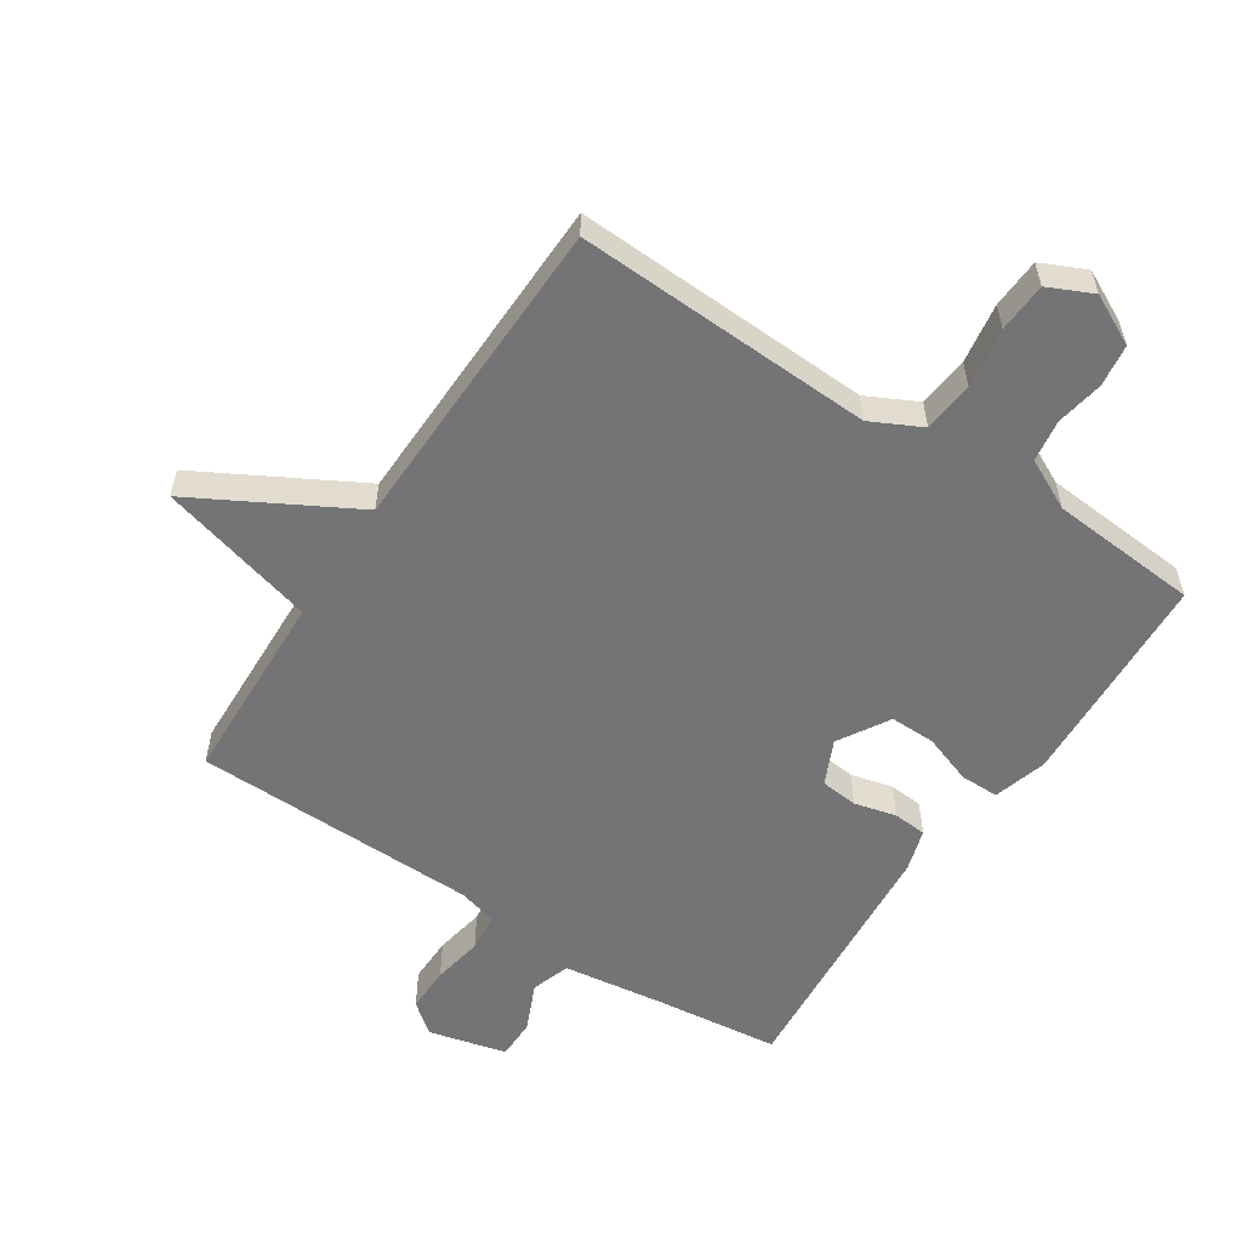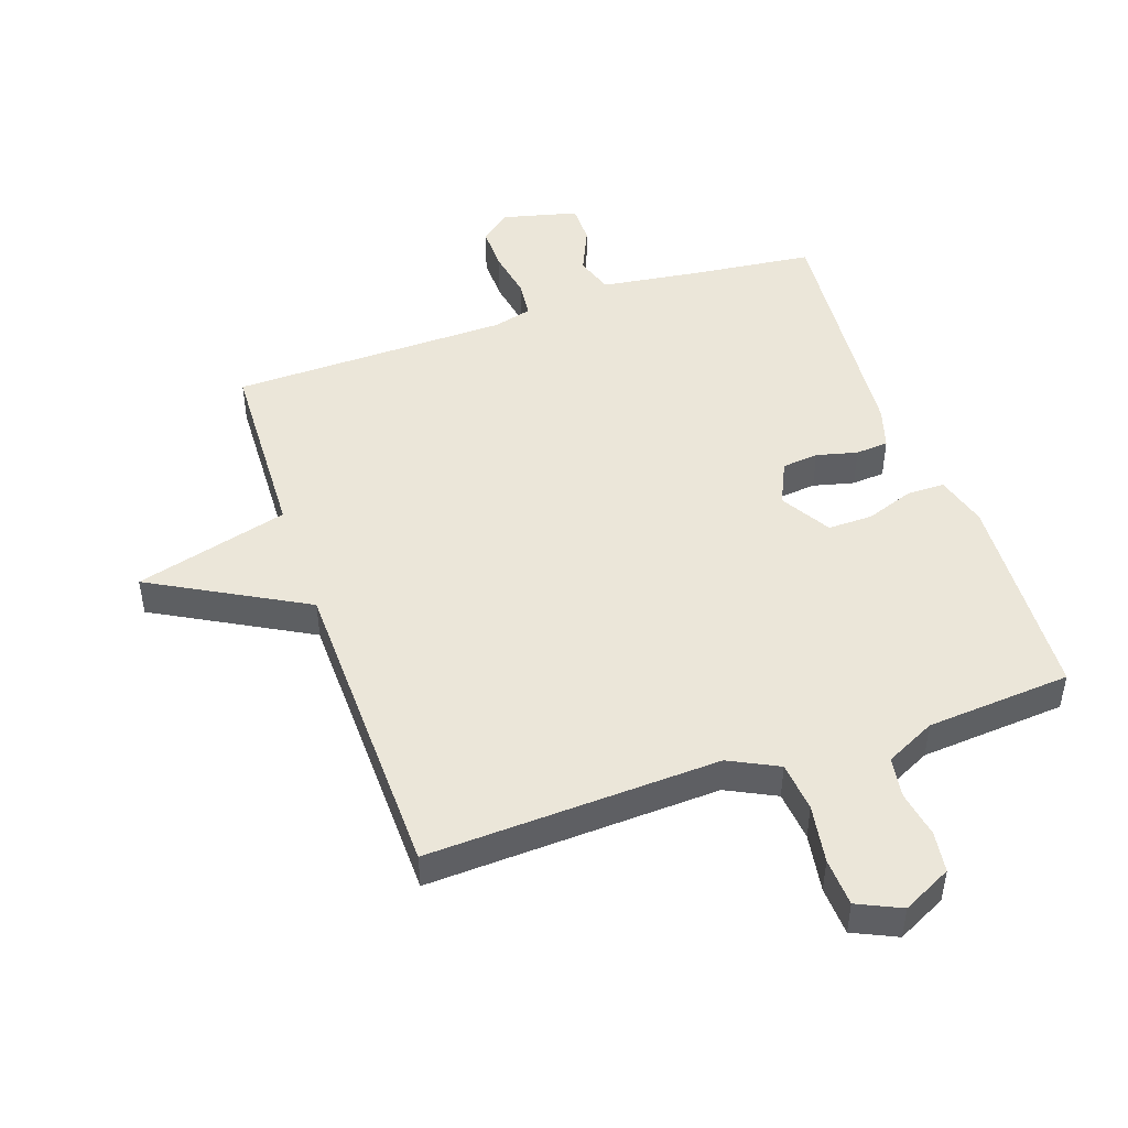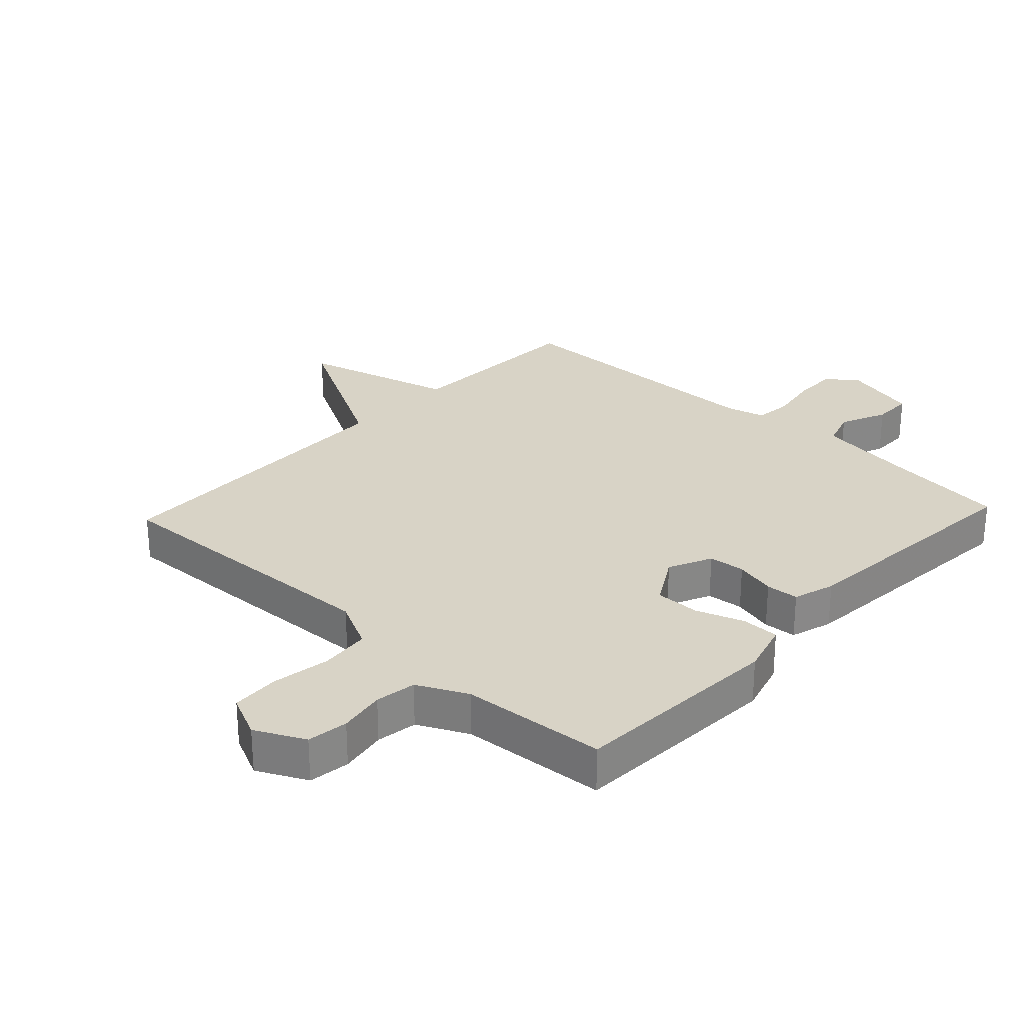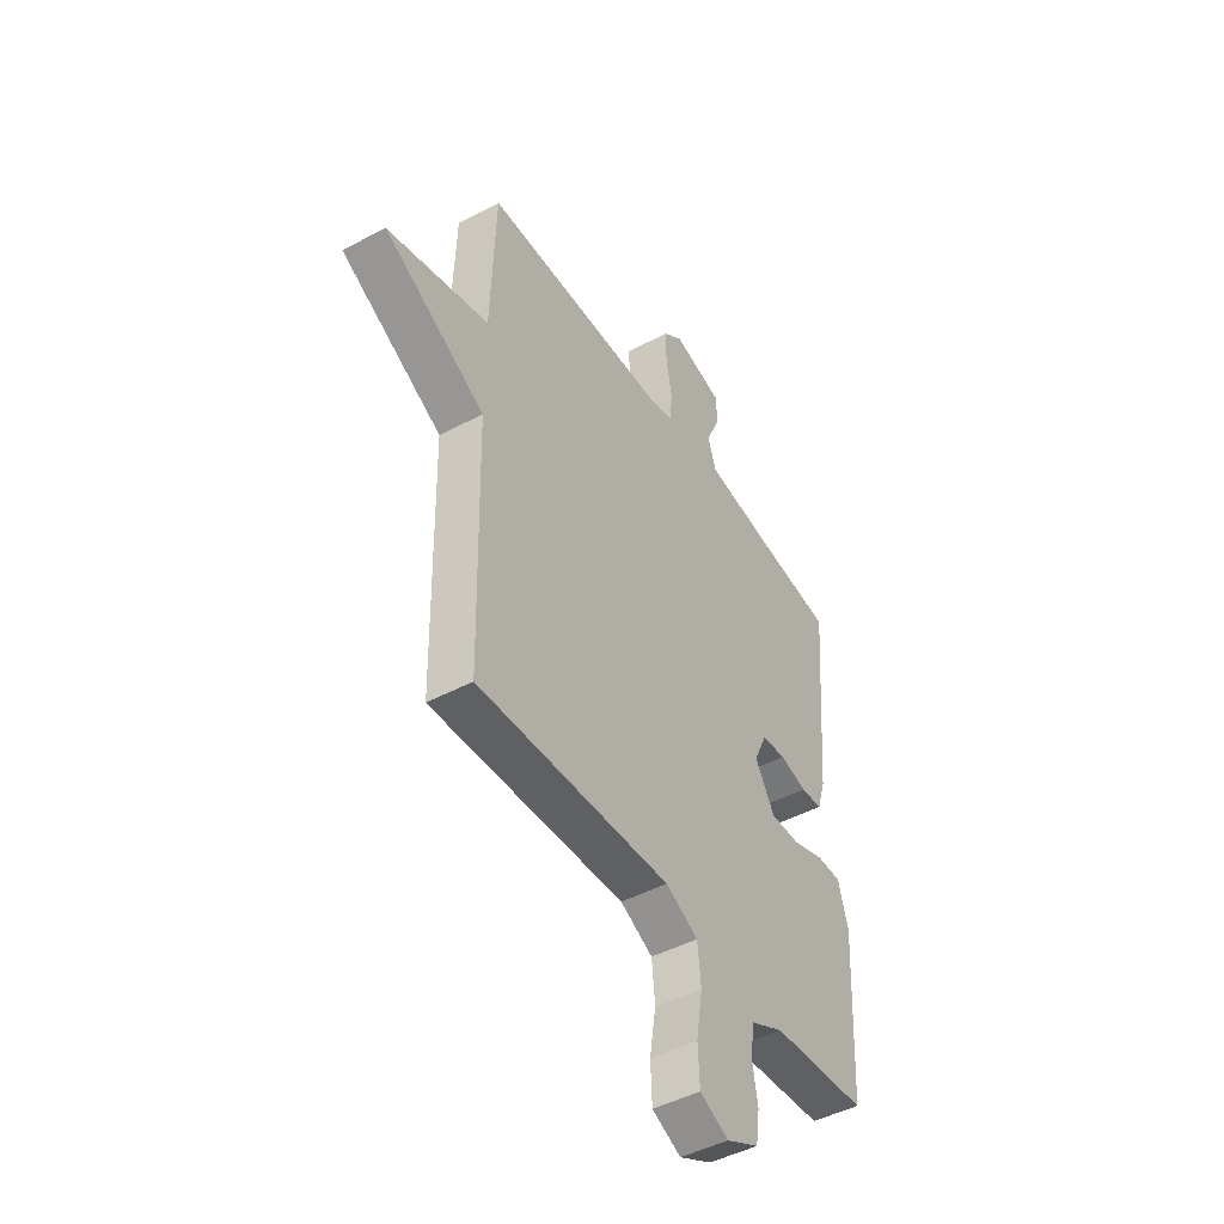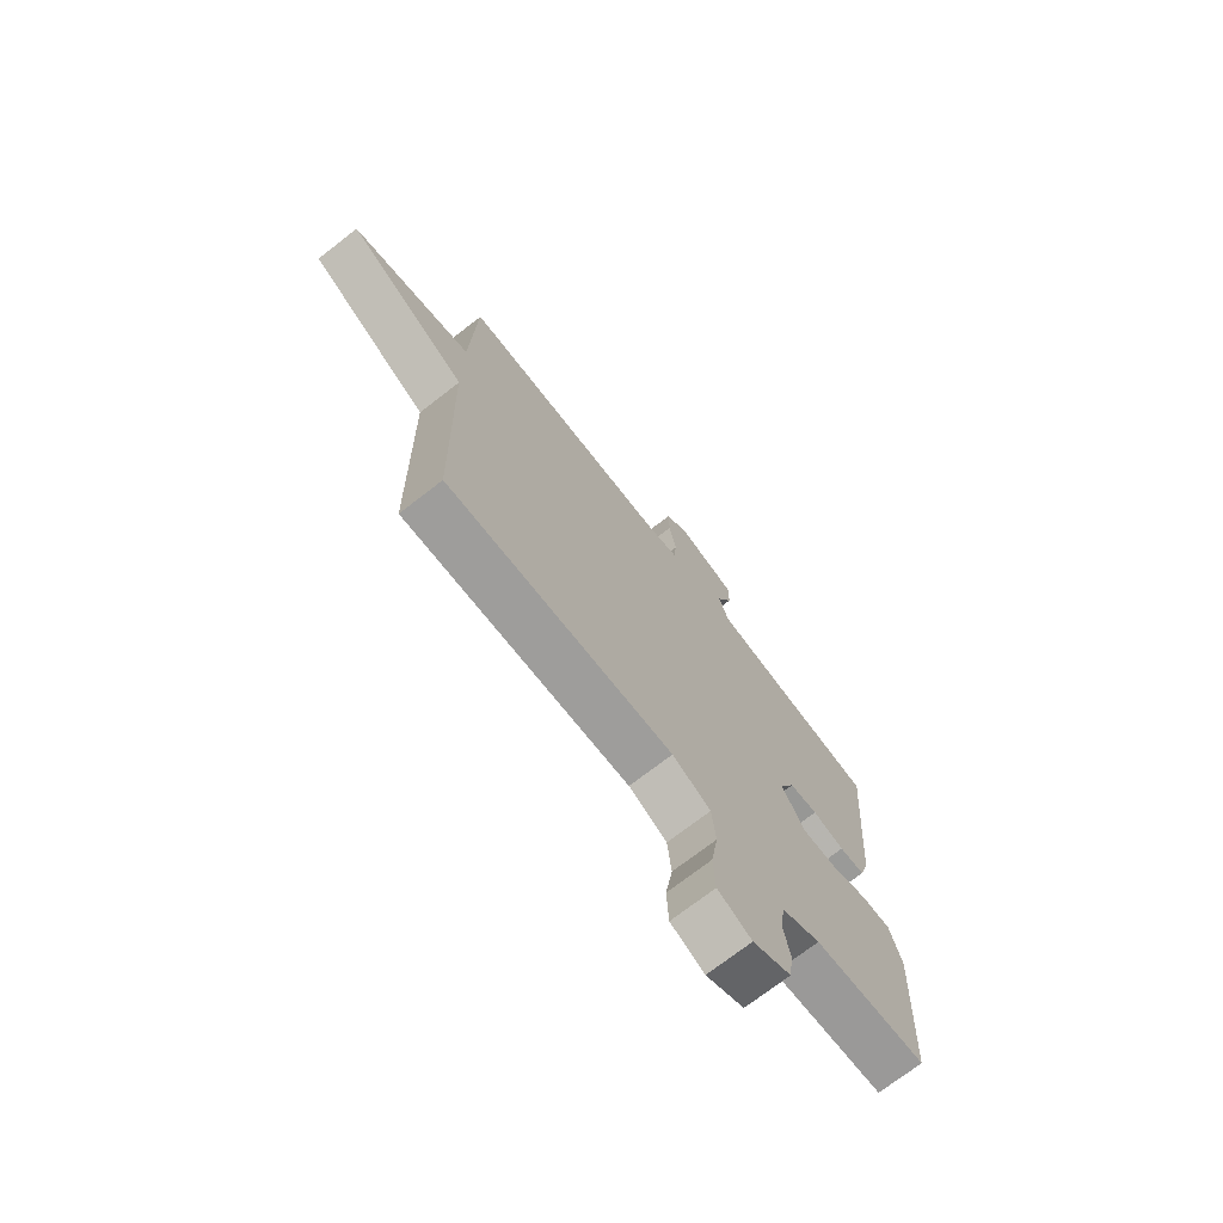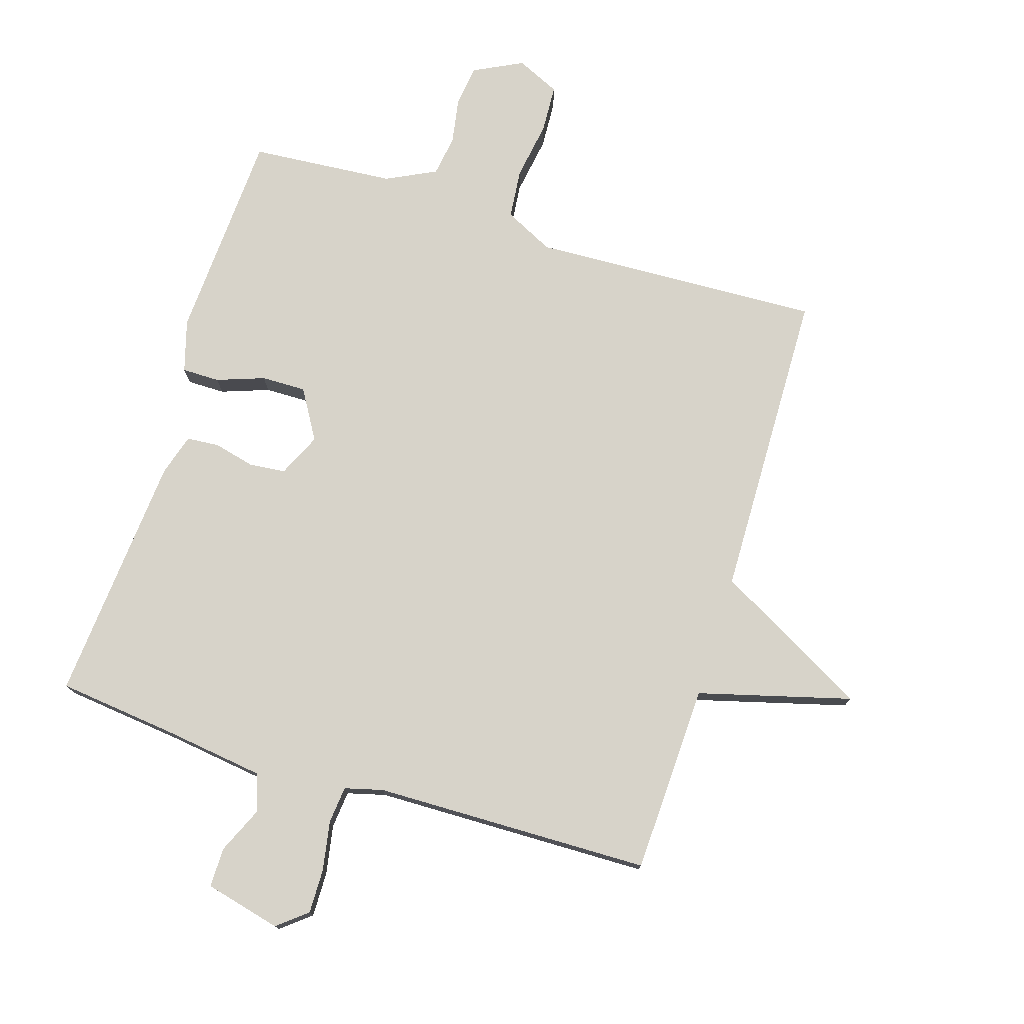
<metadata>
{"format":"obj","ext":"obj","renderer":"f3d","projection":"perspective","resolution":1024,"background":"white","views":[{"elev":-56.3,"azim":146.7,"up":"+Y"},{"elev":47.6,"azim":161.0,"up":"+Y"},{"elev":28.0,"azim":-136.9,"up":"+Y"},{"elev":-46.5,"azim":121.2,"up":"+Z"},{"elev":-72.4,"azim":127.8,"up":"+Z"},{"elev":76.2,"azim":17.3,"up":"+Y"}]}
</metadata>
<code>
v -0.5 0.07 -0.5
v -0.518 0.07 -0.162
v -0.494 0.07 -0.079
v -0.434 0.07 -0.079
v -0.358 0.07 -0.106
v -0.287 0.07 -0.107
v -0.24 0.07 -0.028
v -0.272 0.07 0.041
v -0.33 0.07 0.047
v -0.395 0.07 0.031
v -0.447 0.07 0.035
v -0.467 0.07 0.101
v -0.5 0.07 0.5
v -0.309 0.07 0.522
v -0.149 0.07 0.544
v -0.129 0.07 0.604
v -0.162 0.07 0.678
v -0.162 0.07 0.741
v -0.041 0.07 0.771
v 0.006 0.07 0.733
v 0.005 0.07 0.662
v -0.009 0.07 0.584
v -0.003 0.07 0.524
v 0.058 0.07 0.508
v 0.5 0.07 0.5
v 0.511 0.07 0.198
v 0.755 0.07 0.132
v 0.511 0.07 -0.002
v 0.5 0.07 -0.5
v 0.037 0.07 -0.48
v -0.041 0.07 -0.519
v -0.049 0.07 -0.598
v -0.034 0.07 -0.691
v -0.038 0.07 -0.768
v -0.107 0.07 -0.8
v -0.185 0.07 -0.761
v -0.194 0.07 -0.696
v -0.181 0.07 -0.622
v -0.191 0.07 -0.557
v -0.27 0.07 -0.518
v -0.5 0 -0.5
v -0.518 0 -0.162
v -0.494 0 -0.079
v -0.434 0 -0.079
v -0.358 0 -0.106
v -0.287 0 -0.107
v -0.24 0 -0.028
v -0.272 0 0.041
v -0.33 0 0.047
v -0.395 0 0.031
v -0.447 0 0.035
v -0.467 0 0.101
v -0.5 0 0.5
v -0.309 0 0.522
v -0.149 0 0.544
v -0.129 0 0.604
v -0.162 0 0.678
v -0.162 0 0.741
v -0.041 0 0.771
v 0.006 0 0.733
v 0.005 0 0.662
v -0.009 0 0.584
v -0.003 0 0.524
v 0.058 0 0.508
v 0.5 0 0.5
v 0.511 0 0.198
v 0.755 0 0.132
v 0.511 0 -0.002
v 0.5 0 -0.5
v 0.037 0 -0.48
v -0.041 0 -0.519
v -0.049 0 -0.598
v -0.034 0 -0.691
v -0.038 0 -0.768
v -0.107 0 -0.8
v -0.185 0 -0.761
v -0.194 0 -0.696
v -0.181 0 -0.622
v -0.191 0 -0.557
v -0.27 0 -0.518
f 36 37 38
f 35 36 38
f 34 35 38
f 33 34 38
f 32 33 38
f 31 32 38 39
f 30 31 39 40
f 28 29 30
f 26 27 28
f 30 40 1
f 28 30 1
f 26 28 1
f 25 26 1
f 24 25 1
f 20 21 22
f 19 20 22
f 18 19 22
f 17 18 22
f 16 17 22
f 15 16 22 23
f 14 15 23 24
f 13 14 24
f 12 13 24
f 11 12 24
f 10 11 24
f 9 10 24
f 3 4 5
f 2 3 5
f 1 2 5
f 1 5 6
f 8 9 24
f 7 8 24
f 7 24 1
f 1 6 7
f 78 77 76
f 78 76 75
f 78 75 74
f 78 74 73
f 78 73 72
f 79 78 72 71
f 80 79 71 70
f 70 69 68
f 68 67 66
f 41 80 70
f 41 70 68
f 41 68 66
f 41 66 65
f 41 65 64
f 62 61 60
f 62 60 59
f 62 59 58
f 62 58 57
f 62 57 56
f 63 62 56 55
f 64 63 55 54
f 64 54 53
f 64 53 52
f 64 52 51
f 64 51 50
f 64 50 49
f 45 44 43
f 45 43 42
f 45 42 41
f 46 45 41
f 64 49 48
f 64 48 47
f 41 64 47
f 47 46 41
f 1 41 42 2
f 2 42 43 3
f 3 43 44 4
f 4 44 45 5
f 5 45 46 6
f 6 46 47 7
f 7 47 48 8
f 8 48 49 9
f 9 49 50 10
f 10 50 51 11
f 11 51 52 12
f 12 52 53 13
f 13 53 54 14
f 14 54 55 15
f 15 55 56 16
f 16 56 57 17
f 17 57 58 18
f 18 58 59 19
f 19 59 60 20
f 20 60 61 21
f 21 61 62 22
f 22 62 63 23
f 23 63 64 24
f 24 64 65 25
f 25 65 66 26
f 26 66 67 27
f 27 67 68 28
f 28 68 69 29
f 29 69 70 30
f 30 70 71 31
f 31 71 72 32
f 32 72 73 33
f 33 73 74 34
f 34 74 75 35
f 35 75 76 36
f 36 76 77 37
f 37 77 78 38
f 38 78 79 39
f 39 79 80 40
f 40 80 41 1

</code>
